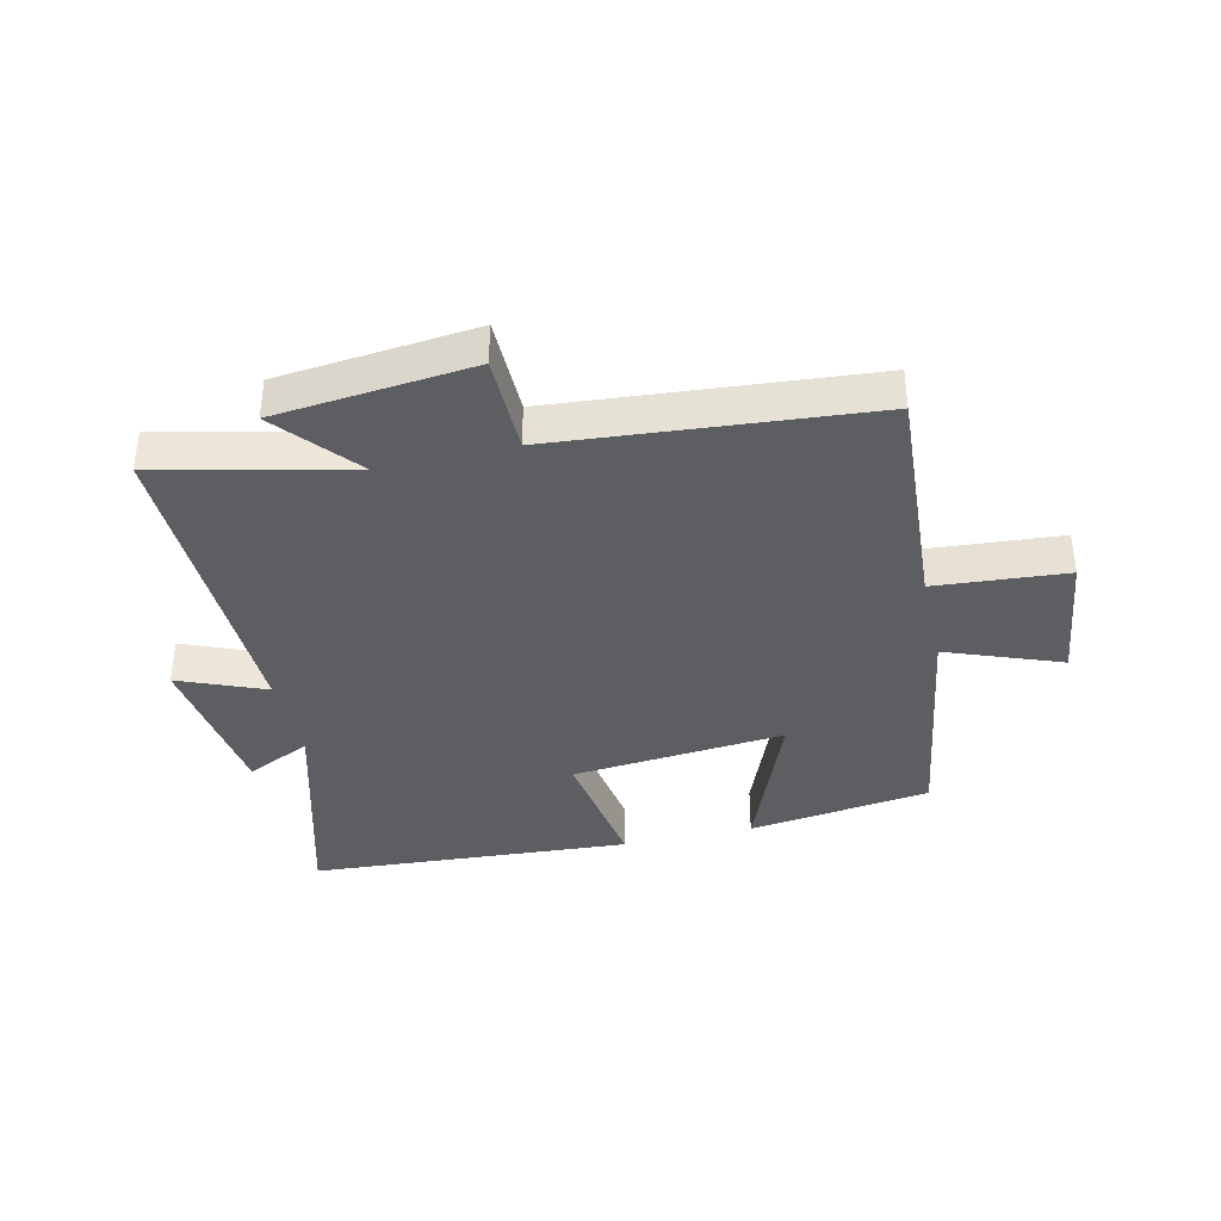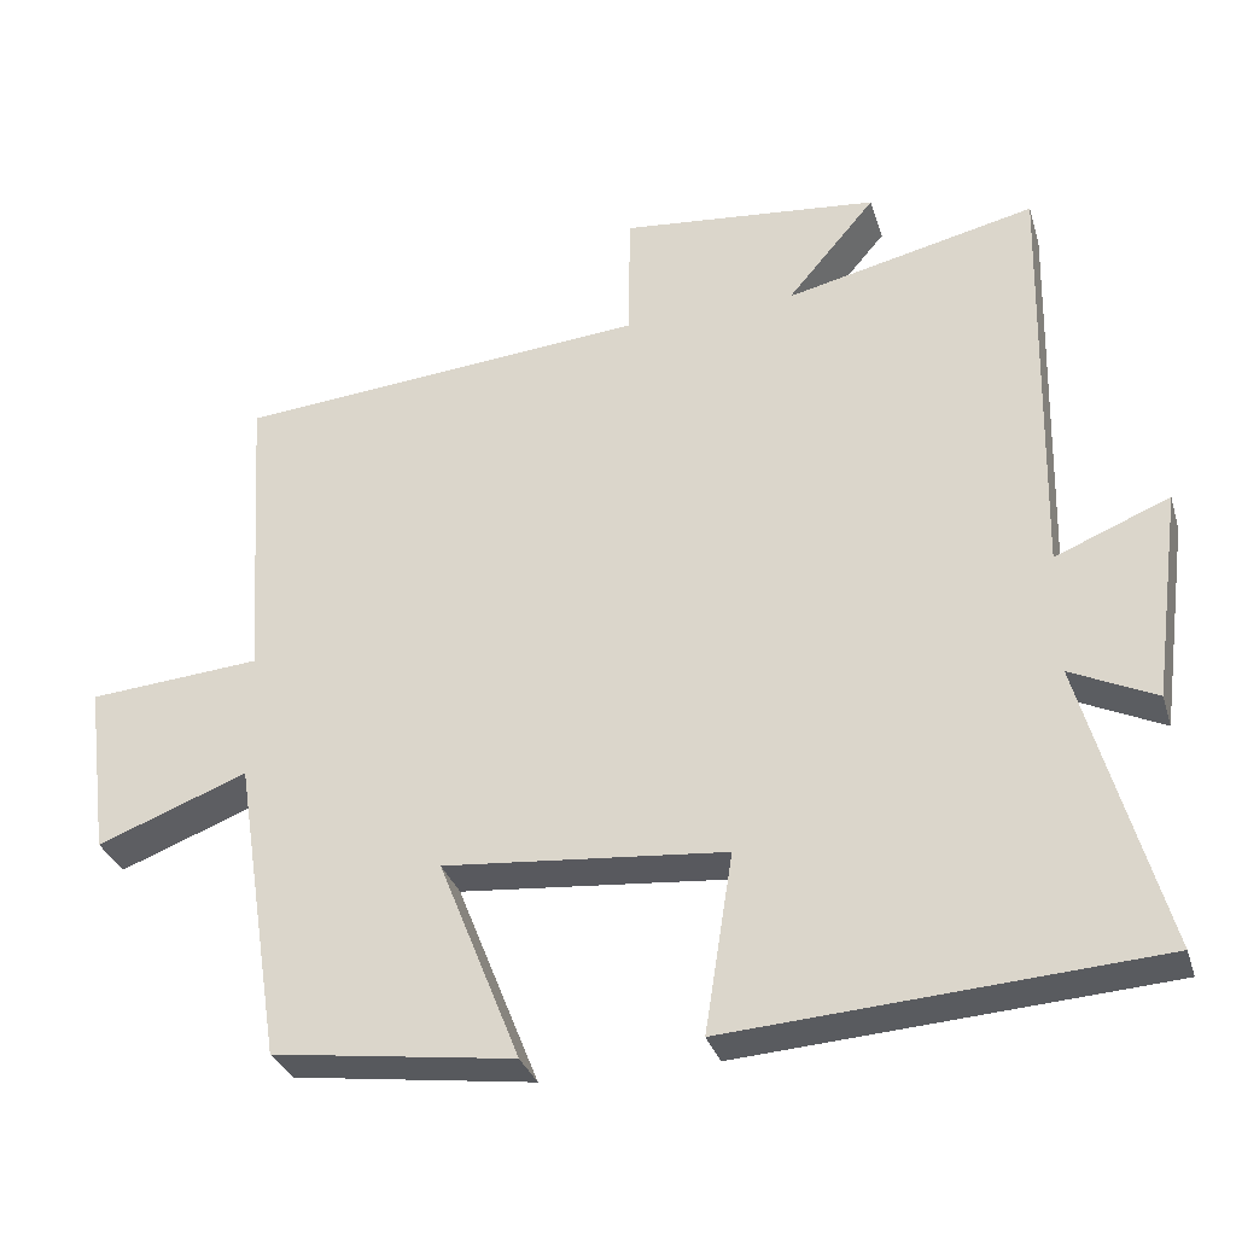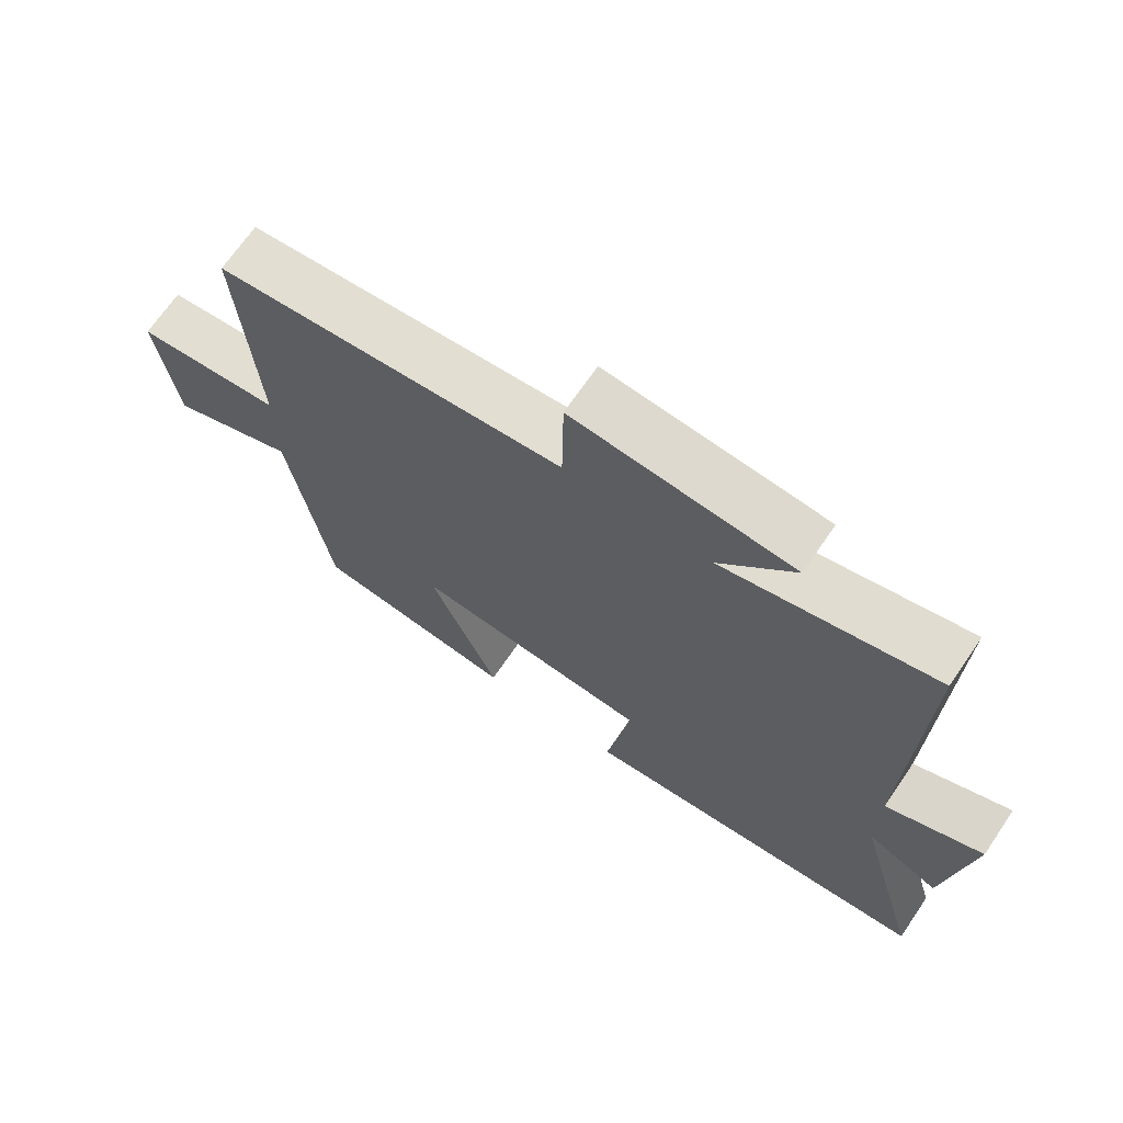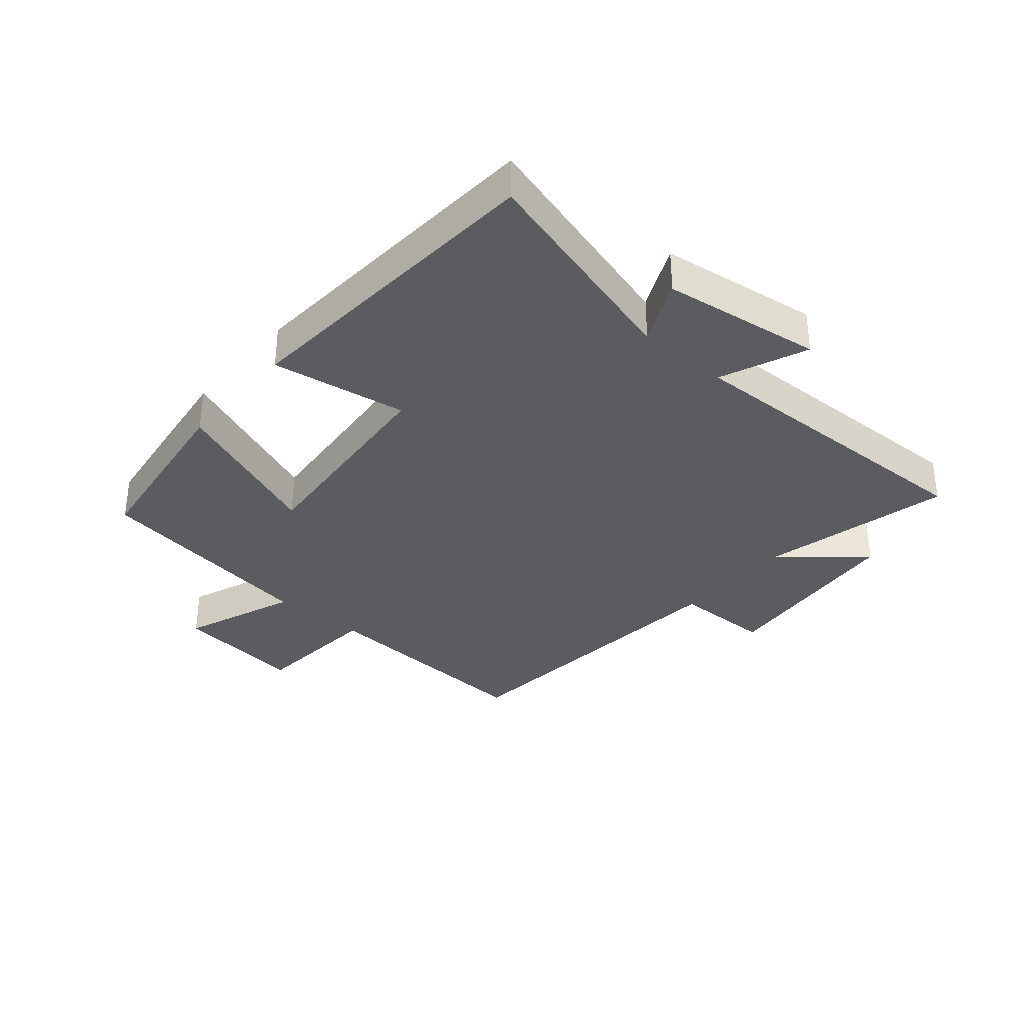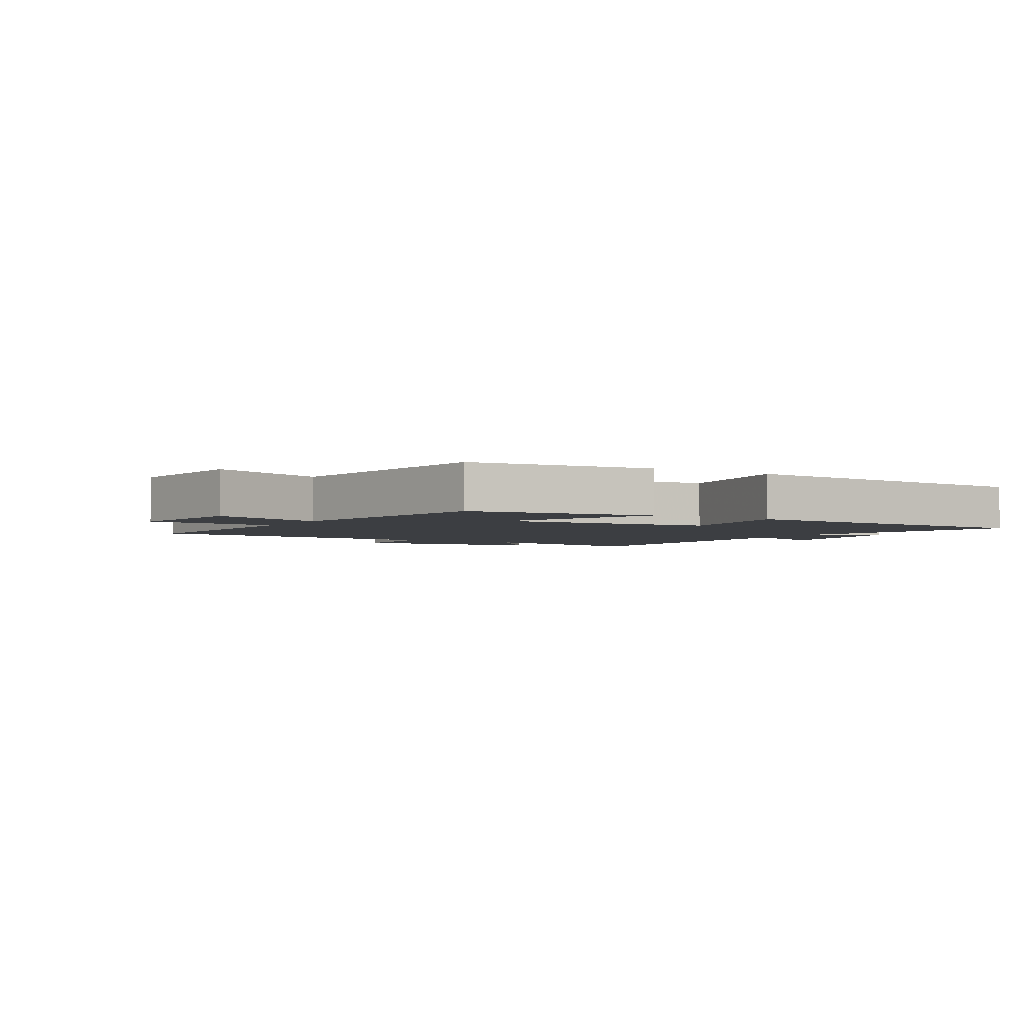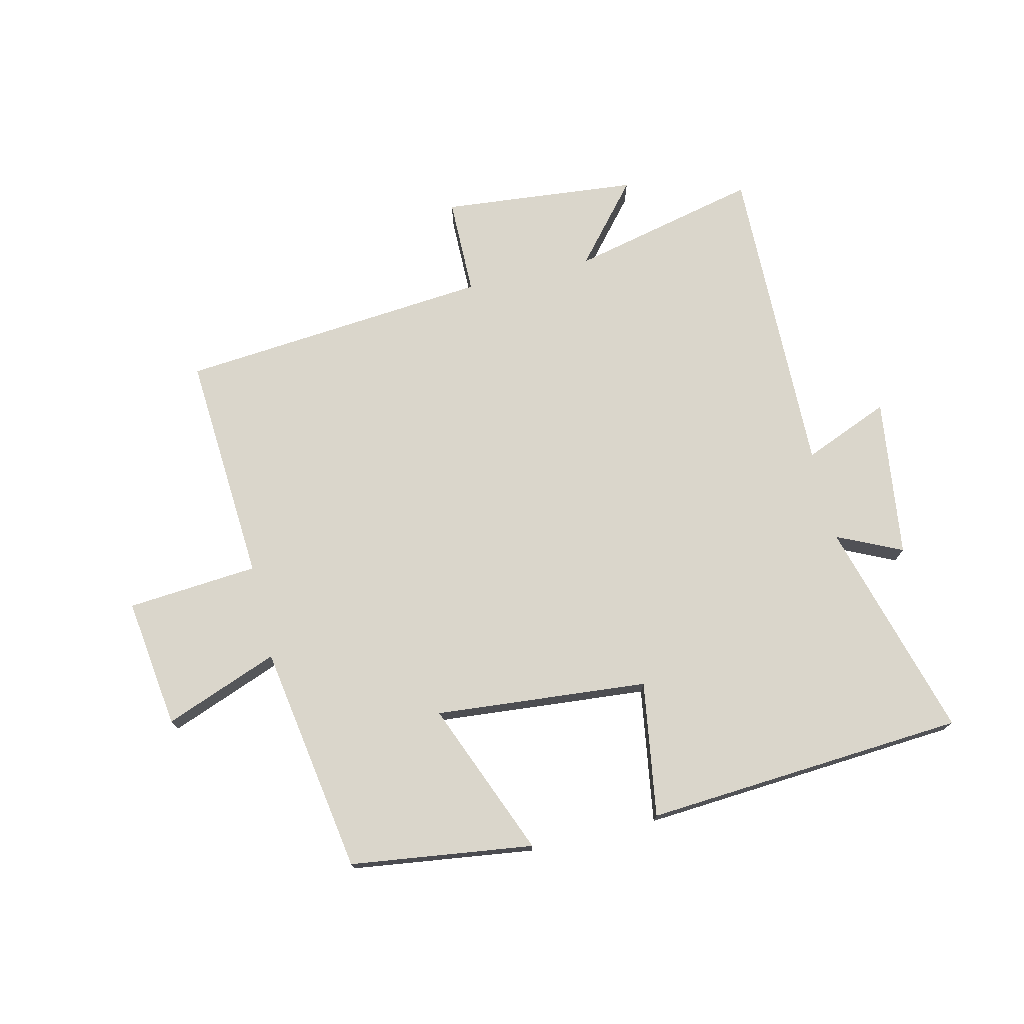
<metadata>
{"format":"obj","ext":"obj","renderer":"f3d","projection":"perspective","resolution":1024,"background":"white","views":[{"elev":-38.0,"azim":13.0,"up":"+Y"},{"elev":-32.0,"azim":-163.8,"up":"+Z"},{"elev":68.9,"azim":-145.7,"up":"+Z"},{"elev":-34.2,"azim":-130.5,"up":"+Y"},{"elev":-3.1,"azim":148.9,"up":"+Y"},{"elev":74.0,"azim":166.5,"up":"+Y"}]}
</metadata>
<code>
v 0.524 0.07 0.456
v 0.5 0.07 0.077
v 0.715 0.07 0.06
v 0.687 0.07 -0.154
v 0.5 0.07 -0.083
v 0.441 0.07 -0.459
v 0.141 0.07 -0.5
v 0.242 0.07 -0.246
v -0.108 0.07 -0.278
v -0.073 0.07 -0.5
v -0.6 0.07 -0.465
v -0.5 0.07 -0.105
v -0.606 0.07 -0.155
v -0.642 0.07 0.107
v -0.5 0.07 0.049
v -0.513 0.07 0.571
v -0.202 0.07 0.5
v -0.312 0.07 0.629
v 0.01 0.07 0.661
v 0.012 0.07 0.5
v 0.524 0 0.456
v 0.5 0 0.077
v 0.715 0 0.06
v 0.687 0 -0.154
v 0.5 0 -0.083
v 0.441 0 -0.459
v 0.141 0 -0.5
v 0.242 0 -0.246
v -0.108 0 -0.278
v -0.073 0 -0.5
v -0.6 0 -0.465
v -0.5 0 -0.105
v -0.606 0 -0.155
v -0.642 0 0.107
v -0.5 0 0.049
v -0.513 0 0.571
v -0.202 0 0.5
v -0.312 0 0.629
v 0.01 0 0.661
v 0.012 0 0.5
f 17 18 19 20
f 17 20 1 2
f 15 16 17 2
f 12 13 14 15
f 12 15 2 3
f 9 10 11 12
f 8 9 12 3
f 5 6 7 8
f 5 8 3
f 3 4 5
f 40 39 38 37
f 22 21 40 37
f 22 37 36 35
f 35 34 33 32
f 23 22 35 32
f 32 31 30 29
f 23 32 29 28
f 28 27 26 25
f 23 28 25
f 25 24 23
f 1 21 22 2
f 2 22 23 3
f 3 23 24 4
f 4 24 25 5
f 5 25 26 6
f 6 26 27 7
f 7 27 28 8
f 8 28 29 9
f 9 29 30 10
f 10 30 31 11
f 11 31 32 12
f 12 32 33 13
f 13 33 34 14
f 14 34 35 15
f 15 35 36 16
f 16 36 37 17
f 17 37 38 18
f 18 38 39 19
f 19 39 40 20
f 20 40 21 1

</code>
